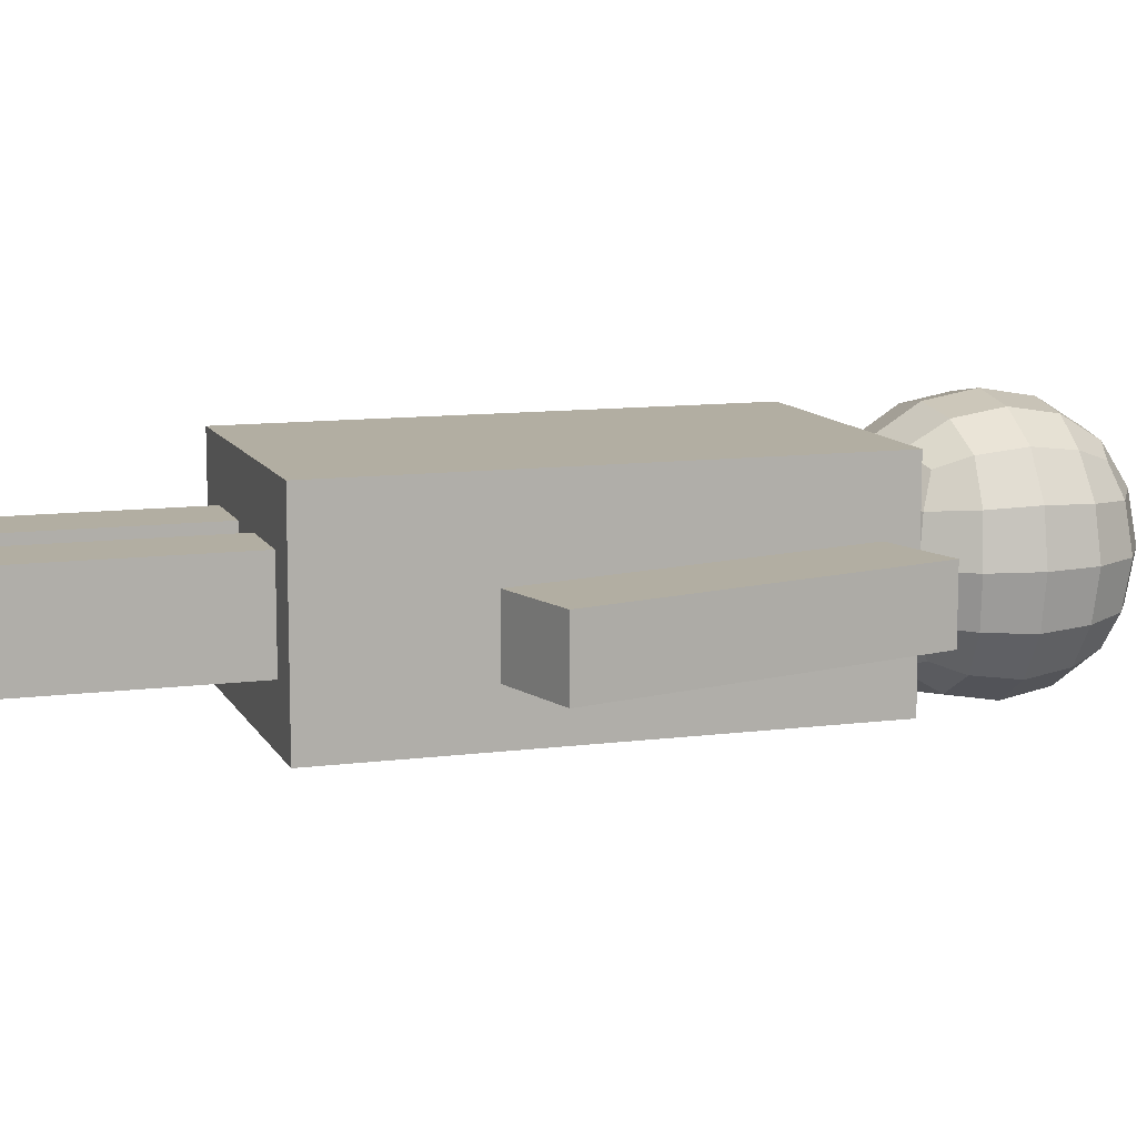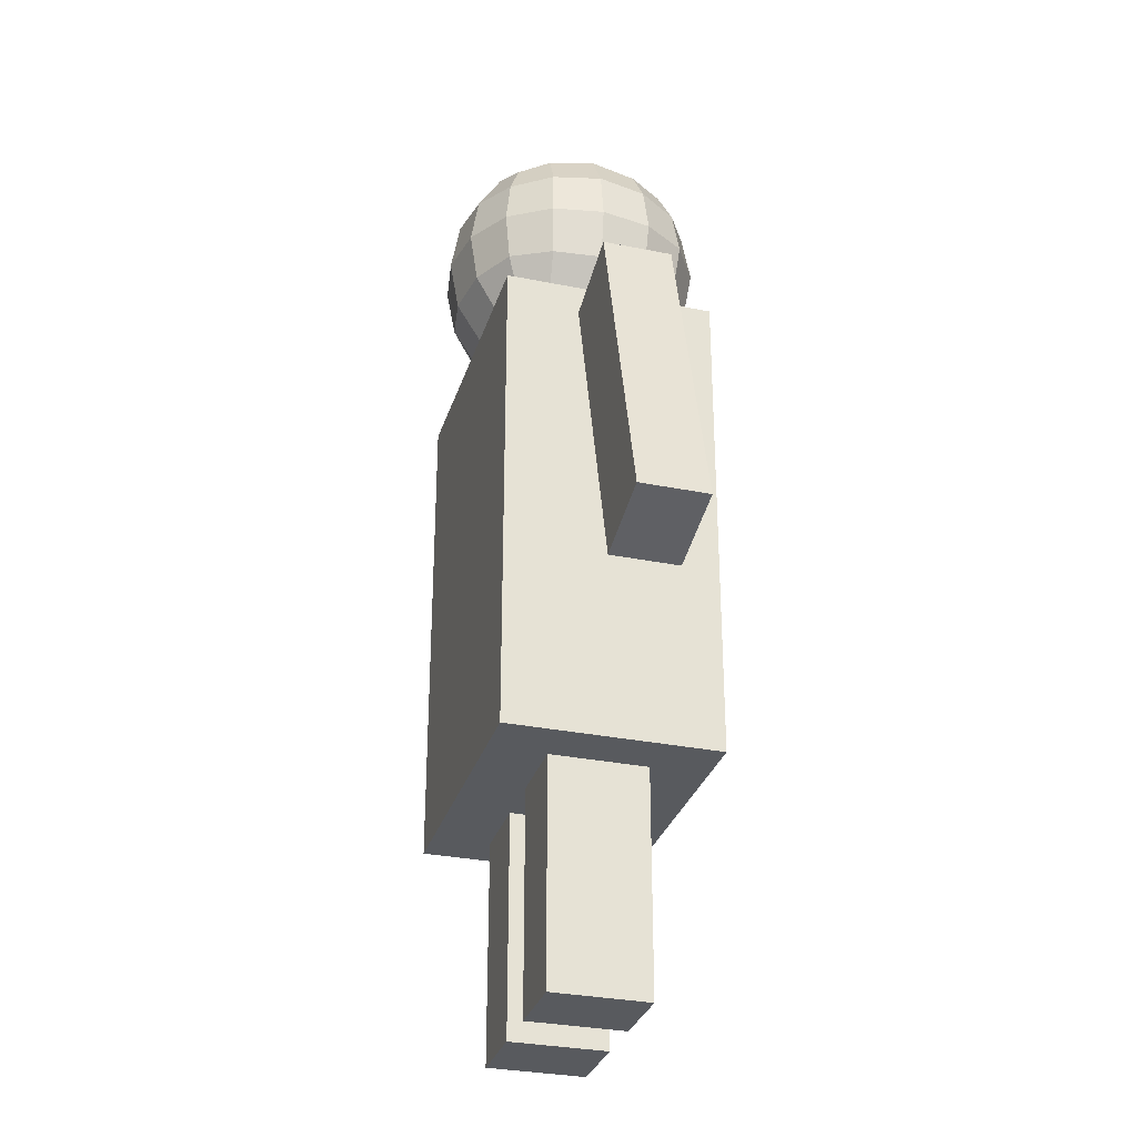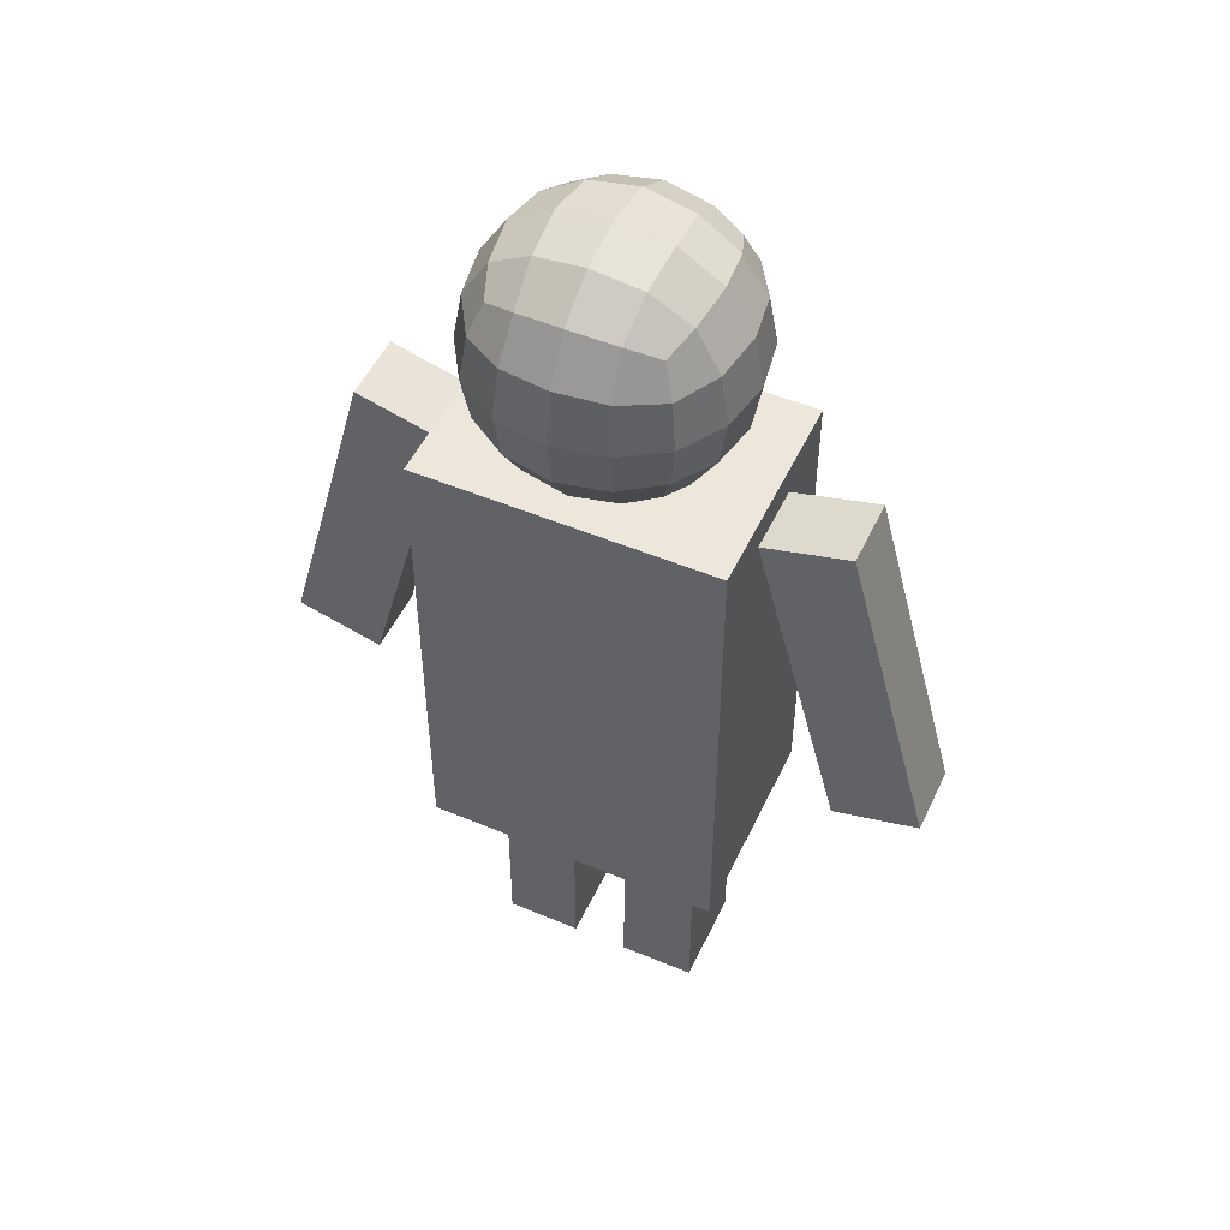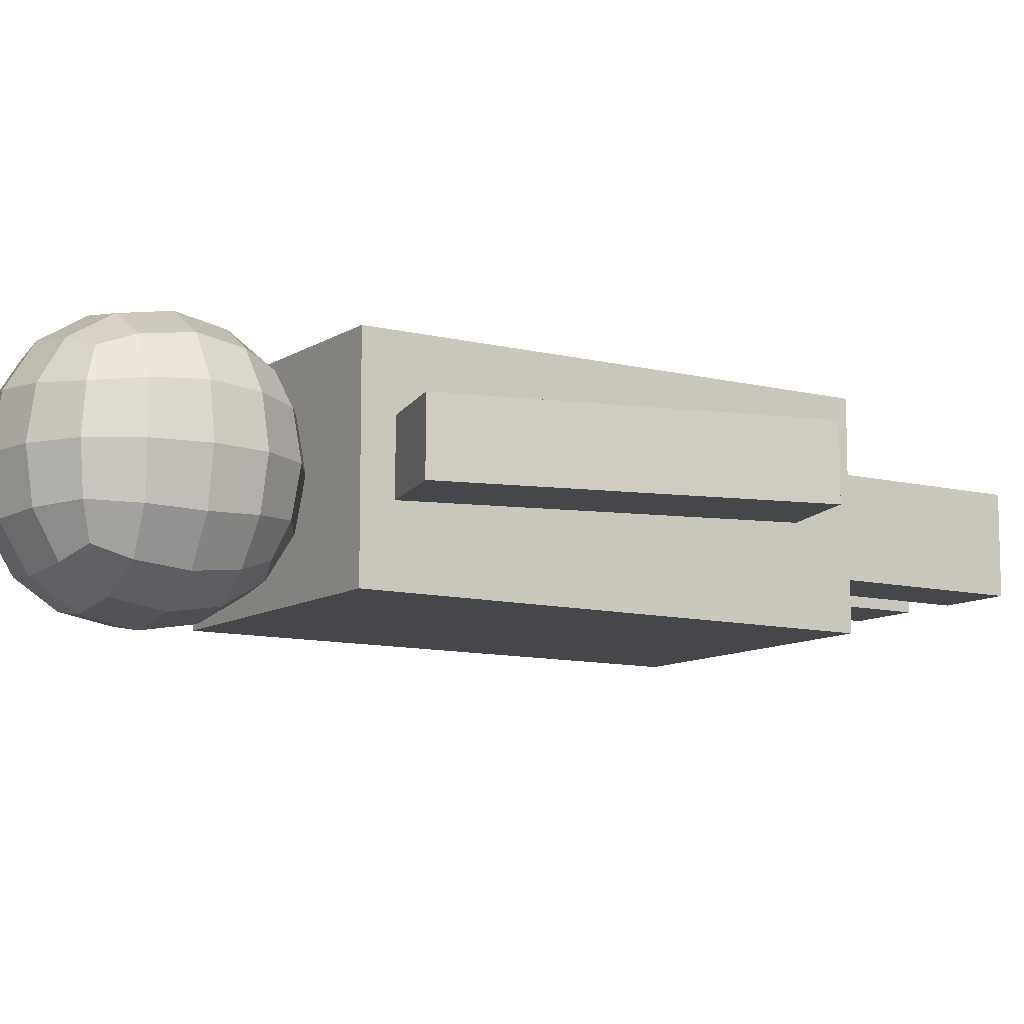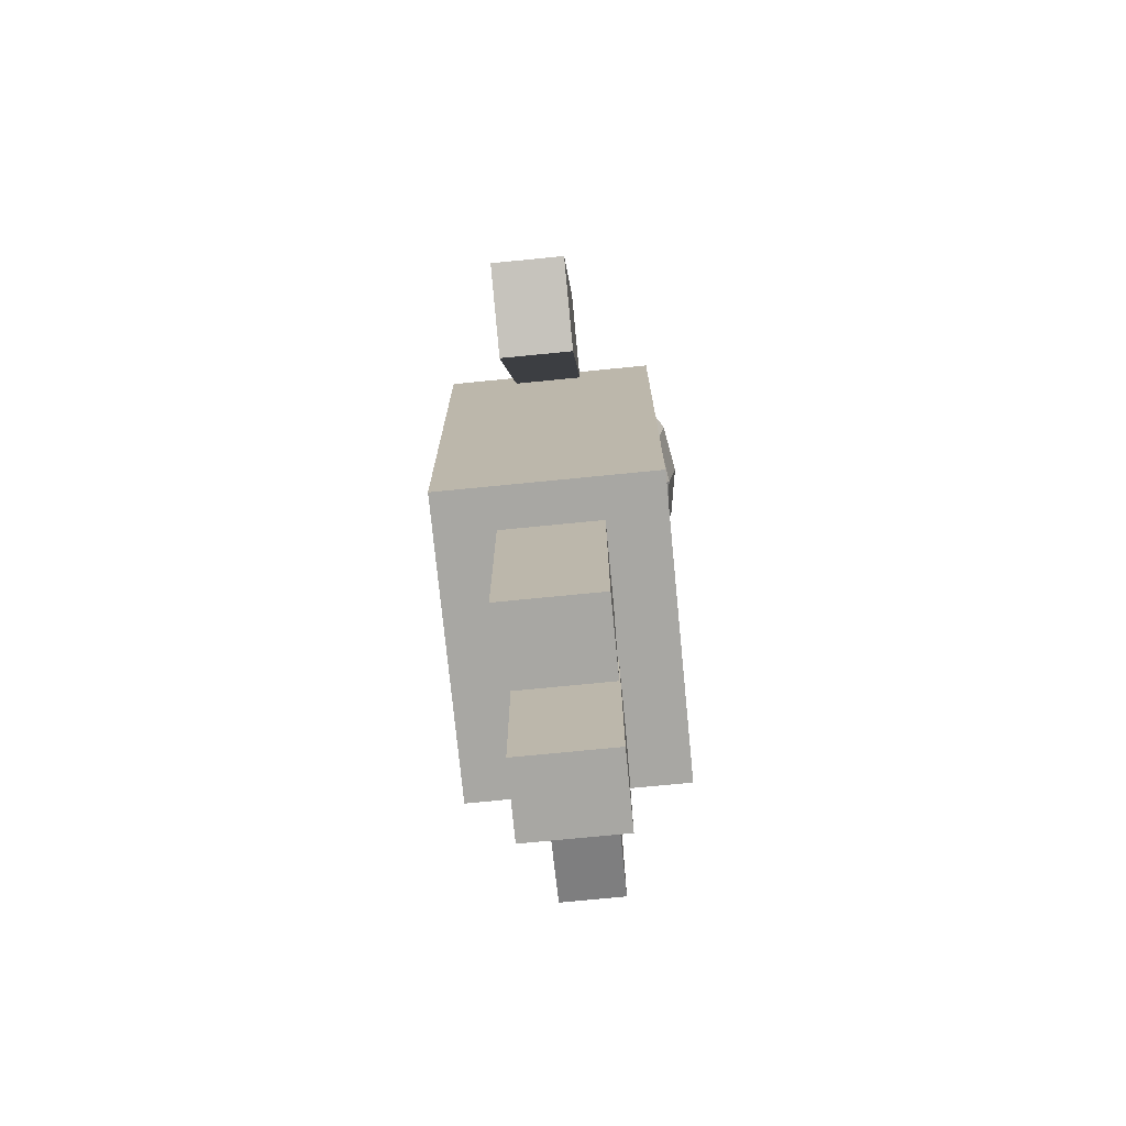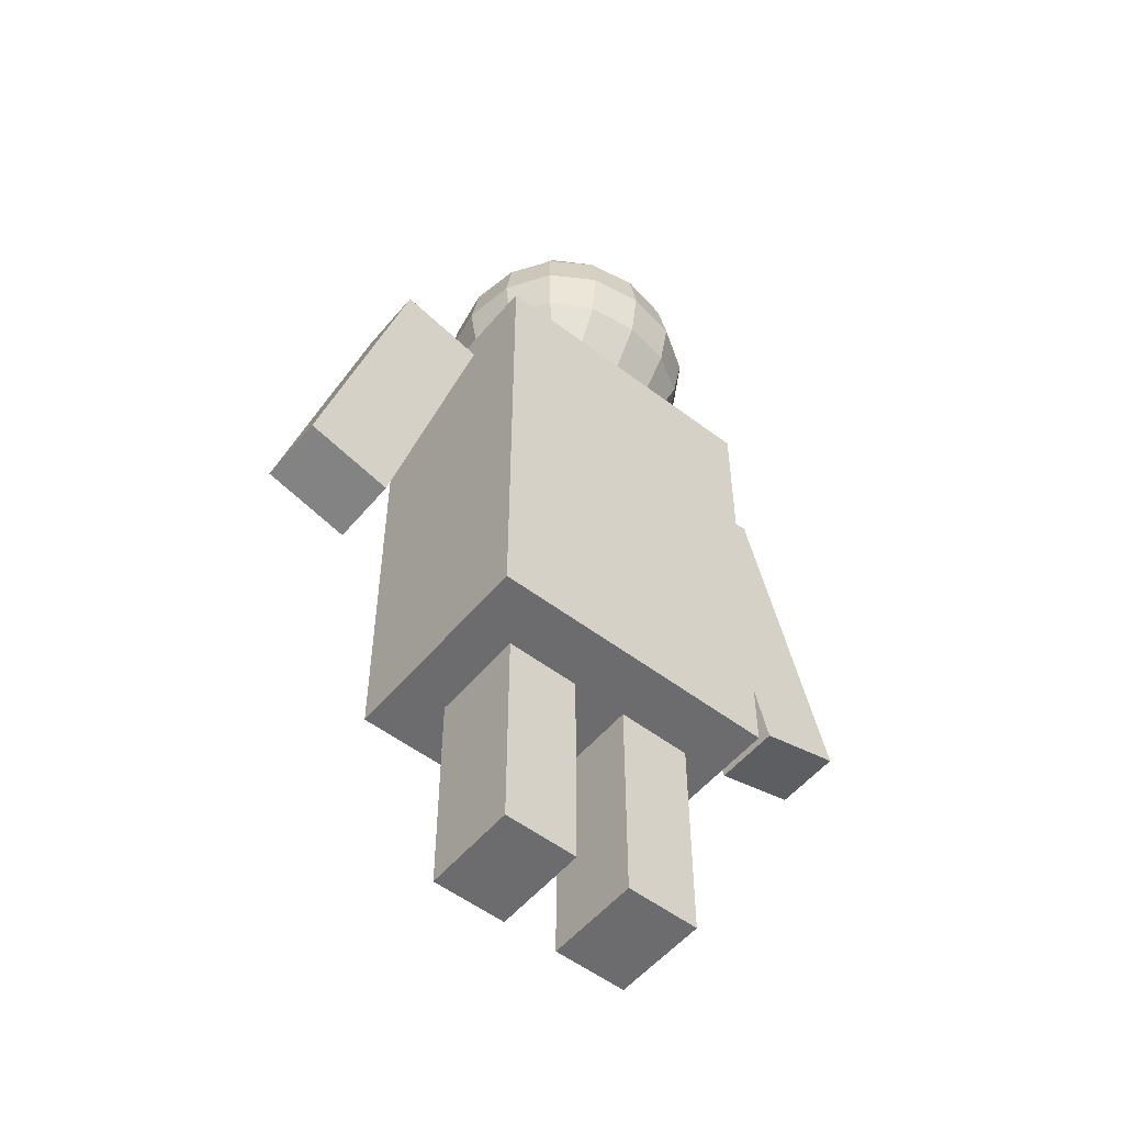
<metadata>
{"format":"obj","ext":"obj","renderer":"f3d","projection":"perspective","resolution":1024,"background":"white","views":[{"elev":10.7,"azim":72.0,"up":"+Z"},{"elev":-30.8,"azim":-106.2,"up":"+Y"},{"elev":50.6,"azim":24.6,"up":"+Y"},{"elev":-10.2,"azim":-122.6,"up":"+Z"},{"elev":-74.4,"azim":95.6,"up":"+Y"},{"elev":-53.8,"azim":-39.0,"up":"+Y"}]}
</metadata>
<code>
o Cube
v 0.2554 1.221 -0.1822
v 0.2554 0.3667 -0.1822
v 0.2554 1.221 0.1822
v 0.2554 0.3667 0.1822
v -0.2554 1.221 -0.1822
v -0.2554 0.3667 -0.1822
v -0.2554 1.221 0.1822
v -0.2554 0.3667 0.1822
v -0.1342 1.292 0.1342
v -0.1342 1.56 0.1342
v -0.1342 1.292 -0.1342
v -0.1342 1.56 -0.1342
v 0.1342 1.292 0.1342
v 0.1342 1.56 0.1342
v 0.1342 1.292 -0.1342
v 0.1342 1.56 -0.1342
v -0.1537 1.273 -0.07961
v -0.1636 1.263 -0
v -0.1537 1.273 0.07961
v -0.1537 1.347 0.1537
v -0.1636 1.426 0.1636
v -0.1537 1.506 0.1537
v -0.1537 1.58 0.07961
v -0.1636 1.59 0
v -0.1537 1.58 -0.07961
v -0.1537 1.506 -0.1537
v -0.1636 1.426 -0.1636
v -0.1537 1.347 -0.1537
v 0.07961 1.273 -0.1537
v 0 1.263 -0.1636
v -0.07961 1.273 -0.1537
v -0.07961 1.58 -0.1537
v -0 1.59 -0.1636
v 0.07961 1.58 -0.1537
v 0.1537 1.506 -0.1537
v 0.1636 1.426 -0.1636
v 0.1537 1.347 -0.1537
v 0.1537 1.273 0.07961
v 0.1636 1.263 0
v 0.1537 1.273 -0.07961
v 0.1537 1.58 -0.07961
v 0.1636 1.59 0
v 0.1537 1.58 0.07961
v 0.1537 1.506 0.1537
v 0.1636 1.426 0.1636
v 0.1537 1.347 0.1537
v -0.07961 1.273 0.1537
v -0 1.263 0.1636
v 0.07961 1.273 0.1537
v 0.07961 1.58 0.1537
v -0 1.59 0.1636
v -0.07961 1.58 0.1537
v -0.1956 1.341 0.08484
v -0.2098 1.426 0.0894
v -0.1956 1.511 0.08484
v -0.2098 1.337 -0
v -0.2253 1.426 0
v -0.2098 1.516 0
v -0.1956 1.341 -0.08484
v -0.2098 1.426 -0.0894
v -0.1956 1.511 -0.08484
v -0.08484 1.341 -0.1956
v -0.0894 1.426 -0.2098
v -0.08484 1.511 -0.1956
v 0 1.337 -0.2098
v 0 1.426 -0.2253
v -0 1.516 -0.2098
v 0.08484 1.341 -0.1956
v 0.0894 1.426 -0.2098
v 0.08484 1.511 -0.1956
v 0.1956 1.341 -0.08484
v 0.2098 1.426 -0.0894
v 0.1956 1.511 -0.08484
v 0.2098 1.337 0
v 0.2253 1.426 0
v 0.2098 1.516 -0
v 0.1956 1.341 0.08484
v 0.2098 1.426 0.0894
v 0.1956 1.511 0.08484
v 0.08484 1.341 0.1956
v 0.0894 1.426 0.2098
v 0.08484 1.511 0.1956
v -0 1.337 0.2098
v -0 1.426 0.2253
v 0 1.516 0.2098
v -0.08484 1.341 0.1956
v -0.0894 1.426 0.2098
v -0.08484 1.511 0.1956
v -0.08484 1.231 -0.08484
v -0 1.216 -0.0894
v 0.08484 1.231 -0.08484
v -0.0894 1.216 0
v 0 1.201 0
v 0.0894 1.216 -0
v -0.08484 1.231 0.08484
v 0 1.216 0.0894
v 0.08484 1.231 0.08484
v 0.08484 1.622 -0.08484
v 0 1.636 -0.0894
v -0.08484 1.622 -0.08484
v 0.0894 1.636 0
v -0 1.652 0
v -0.0894 1.636 -0
v 0.08484 1.622 0.08484
v -0 1.636 0.0894
v -0.08484 1.622 0.08484
v -0.5587 0.6349 0.06206
v -0.4043 1.207 0.06206
v -0.5587 0.6349 -0.0566
v -0.4043 1.207 -0.0566
v -0.4111 0.5951 0.06206
v -0.2566 1.167 0.06206
v -0.4111 0.5951 -0.0566
v -0.2566 1.167 -0.0566
v 0.4096 0.5951 0.06195
v 0.2552 1.167 0.06195
v 0.4096 0.5951 -0.05649
v 0.2552 1.167 -0.05649
v 0.5573 0.6349 0.06195
v 0.4029 1.207 0.06195
v 0.5573 0.6349 -0.05649
v 0.4029 1.207 -0.05649
v -0.04145 0.3719 -0.08377
v -0.04145 -0.02223 -0.08377
v -0.04145 0.3719 0.08377
v -0.04145 -0.02223 0.08377
v -0.1715 0.3719 -0.08377
v -0.1715 -0.02223 -0.08377
v -0.1715 0.3719 0.08377
v -0.1715 -0.02223 0.08377
v 0.1855 0.3719 -0.08377
v 0.1855 -0.02223 -0.08377
v 0.1855 0.3719 0.08377
v 0.1855 -0.02223 0.08377
v 0.05552 0.3719 -0.08377
v 0.05552 -0.02223 -0.08377
v 0.05552 0.3719 0.08377
v 0.05552 -0.02223 0.08377
f 1 5 7 3
f 4 3 7 8
f 8 7 5 6
f 6 2 4 8
f 2 1 3 4
f 6 5 1 2
f 53 54 57 56
f 54 55 58 57
f 56 57 60 59
f 57 58 61 60
f 9 20 53 19
f 20 21 54 53
f 21 22 55 54
f 22 10 23 55
f 55 23 24 58
f 58 24 25 61
f 61 25 12 26
f 60 61 26 27
f 59 60 27 28
f 17 59 28 11
f 18 56 59 17
f 19 53 56 18
f 62 63 66 65
f 63 64 67 66
f 65 66 69 68
f 66 67 70 69
f 11 28 62 31
f 28 27 63 62
f 27 26 64 63
f 26 12 32 64
f 64 32 33 67
f 67 33 34 70
f 70 34 16 35
f 69 70 35 36
f 68 69 36 37
f 29 68 37 15
f 30 65 68 29
f 31 62 65 30
f 71 72 75 74
f 72 73 76 75
f 74 75 78 77
f 75 76 79 78
f 15 37 71 40
f 37 36 72 71
f 36 35 73 72
f 35 16 41 73
f 73 41 42 76
f 76 42 43 79
f 79 43 14 44
f 78 79 44 45
f 77 78 45 46
f 38 77 46 13
f 39 74 77 38
f 40 71 74 39
f 80 81 84 83
f 81 82 85 84
f 83 84 87 86
f 84 85 88 87
f 13 46 80 49
f 46 45 81 80
f 45 44 82 81
f 44 14 50 82
f 82 50 51 85
f 85 51 52 88
f 88 52 10 22
f 87 88 22 21
f 86 87 21 20
f 47 86 20 9
f 48 83 86 47
f 49 80 83 48
f 89 90 93 92
f 90 91 94 93
f 92 93 96 95
f 93 94 97 96
f 11 31 89 17
f 31 30 90 89
f 30 29 91 90
f 29 15 40 91
f 91 40 39 94
f 94 39 38 97
f 97 38 13 49
f 96 97 49 48
f 95 96 48 47
f 19 95 47 9
f 18 92 95 19
f 17 89 92 18
f 98 99 102 101
f 99 100 103 102
f 101 102 105 104
f 102 103 106 105
f 16 34 98 41
f 34 33 99 98
f 33 32 100 99
f 32 12 25 100
f 100 25 24 103
f 103 24 23 106
f 106 23 10 52
f 105 106 52 51
f 104 105 51 50
f 43 104 50 14
f 42 101 104 43
f 41 98 101 42
f 107 108 110 109
f 109 110 114 113
f 113 114 112 111
f 111 112 108 107
f 109 113 111 107
f 114 110 108 112
f 115 116 118 117
f 117 118 122 121
f 121 122 120 119
f 119 120 116 115
f 117 121 119 115
f 122 118 116 120
f 123 124 126 125
f 125 126 130 129
f 129 130 128 127
f 127 128 124 123
f 125 129 127 123
f 130 126 124 128
f 131 132 134 133
f 133 134 138 137
f 137 138 136 135
f 135 136 132 131
f 133 137 135 131
f 138 134 132 136

</code>
